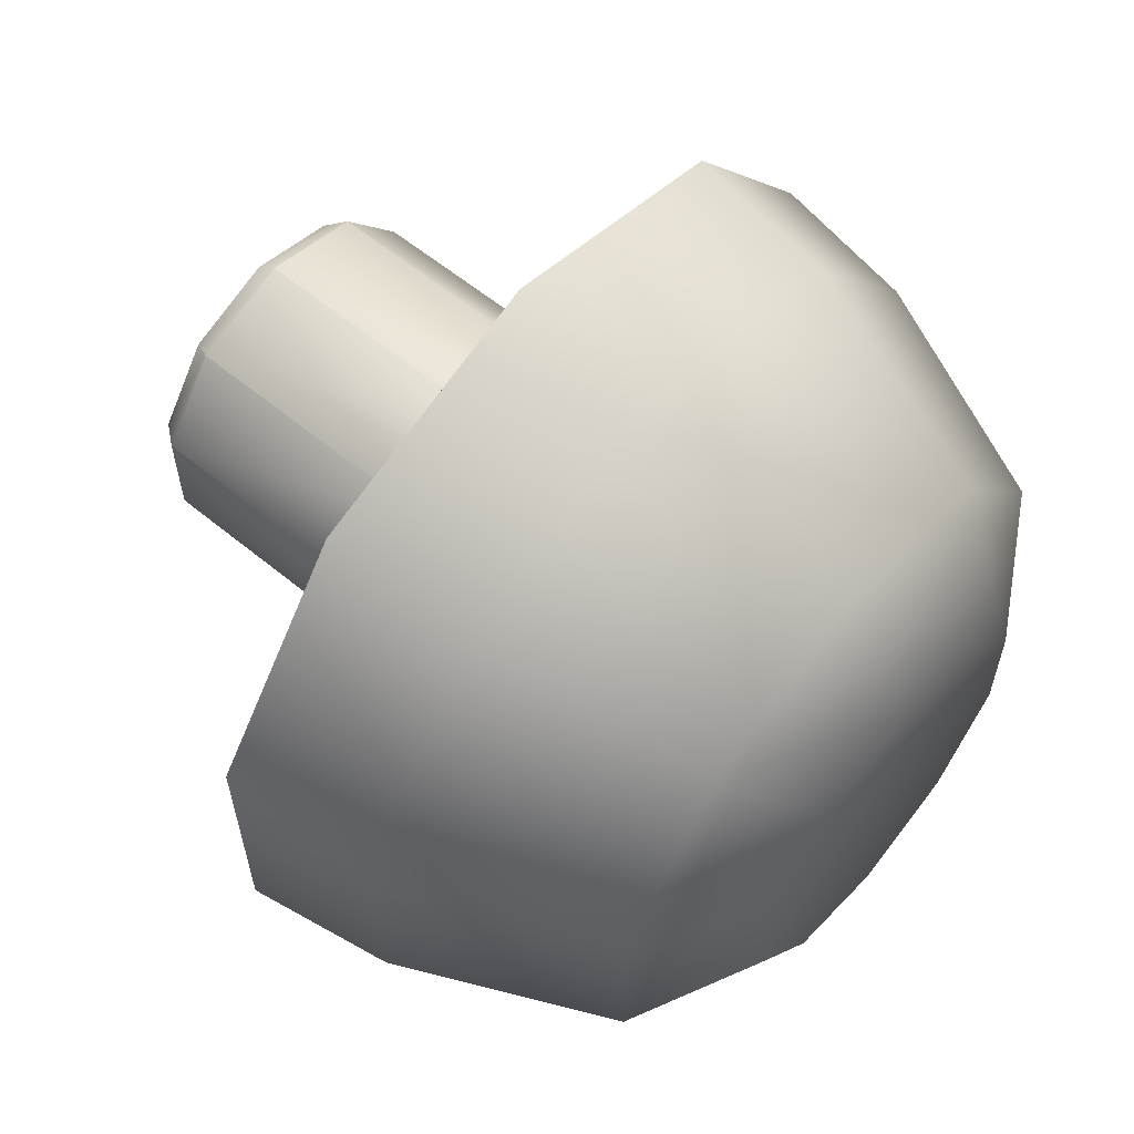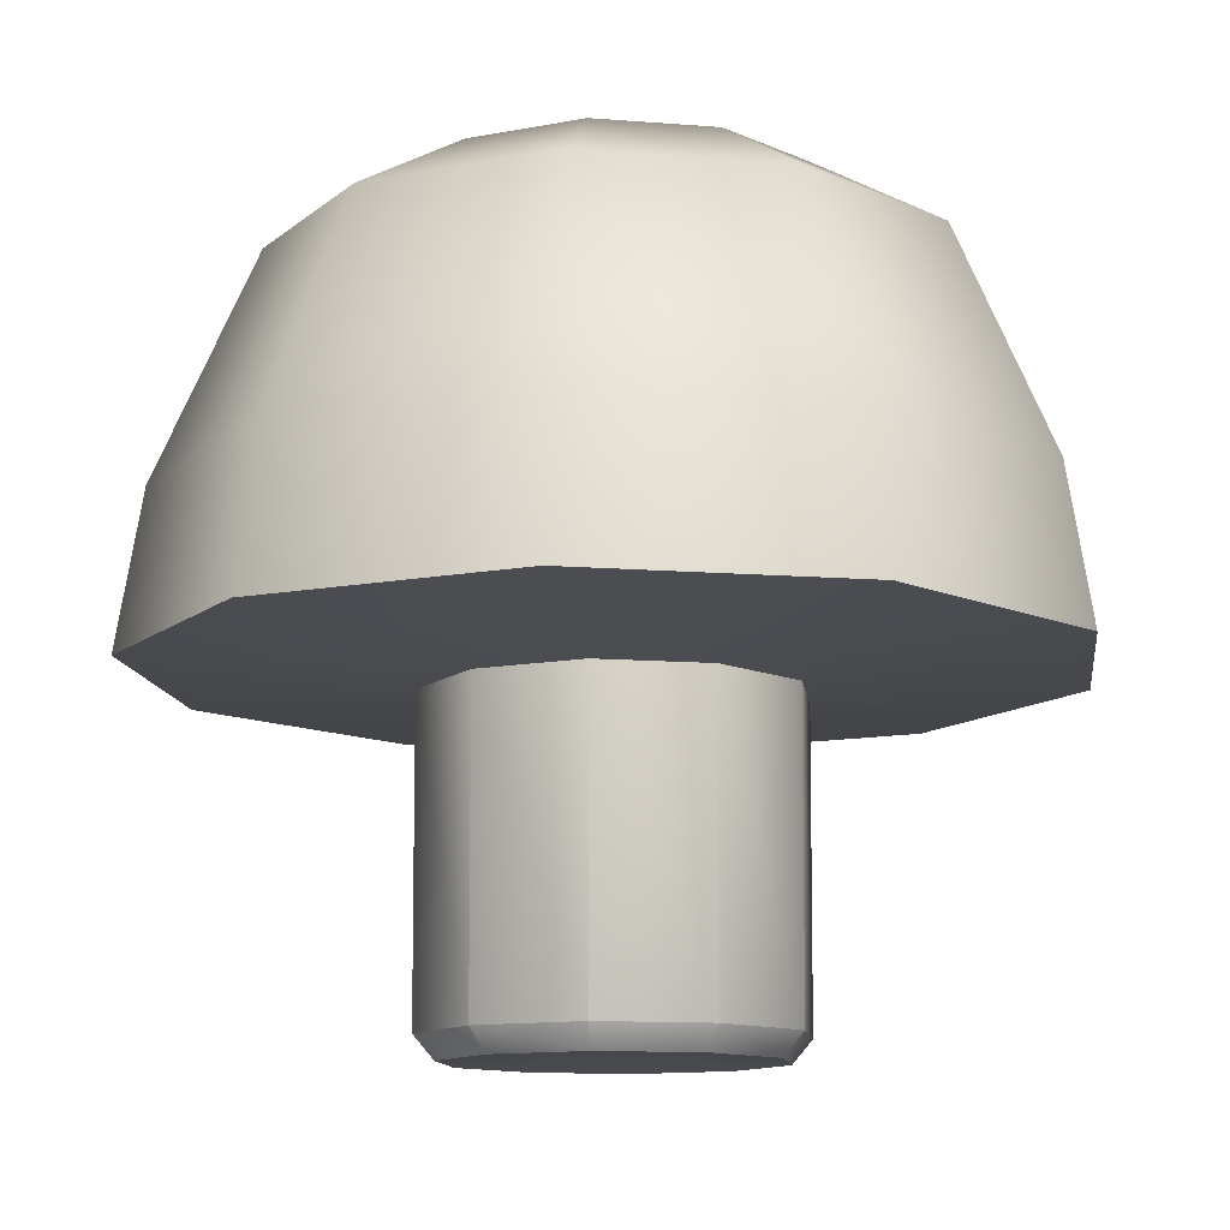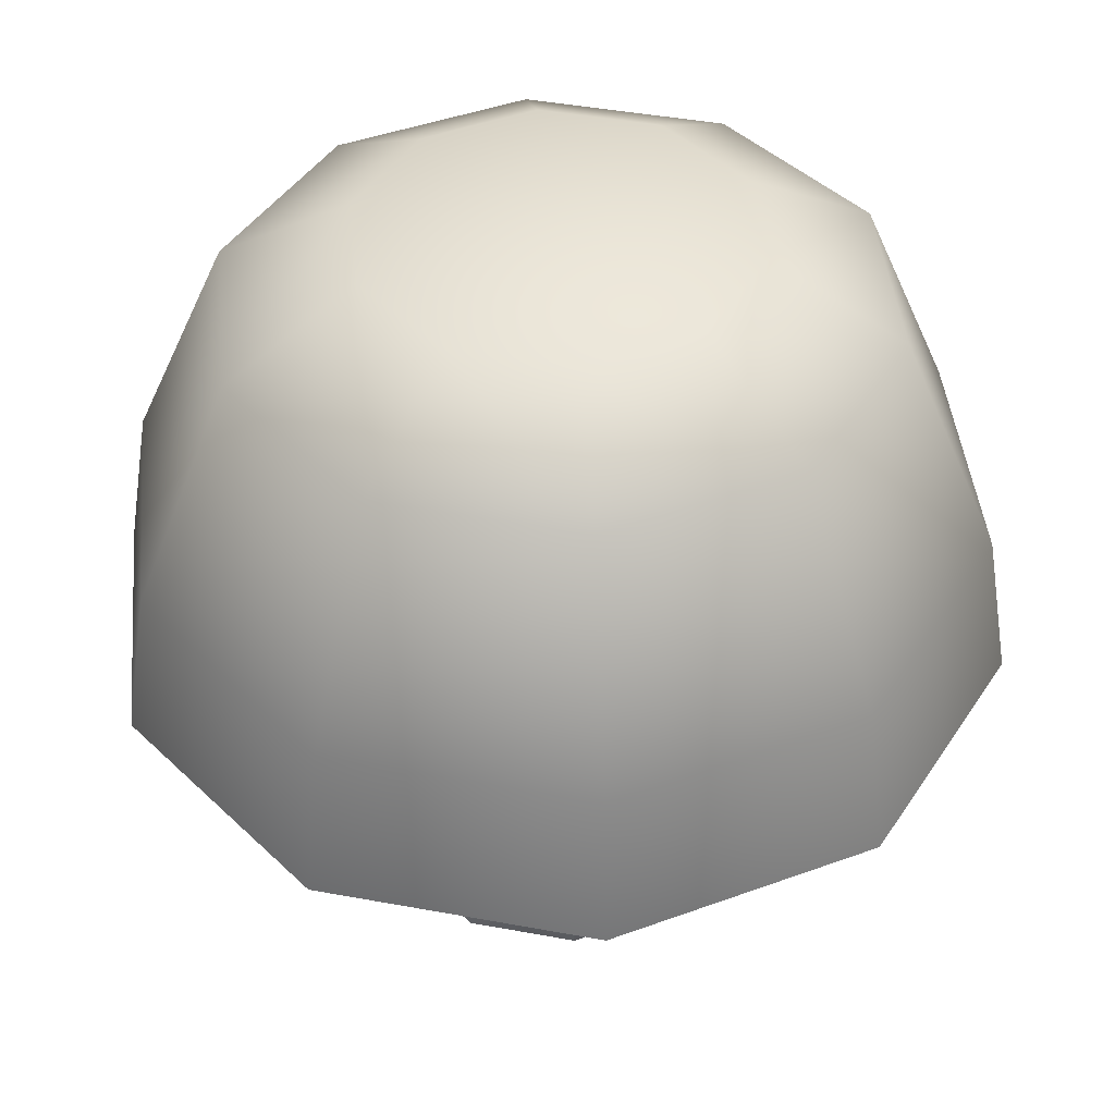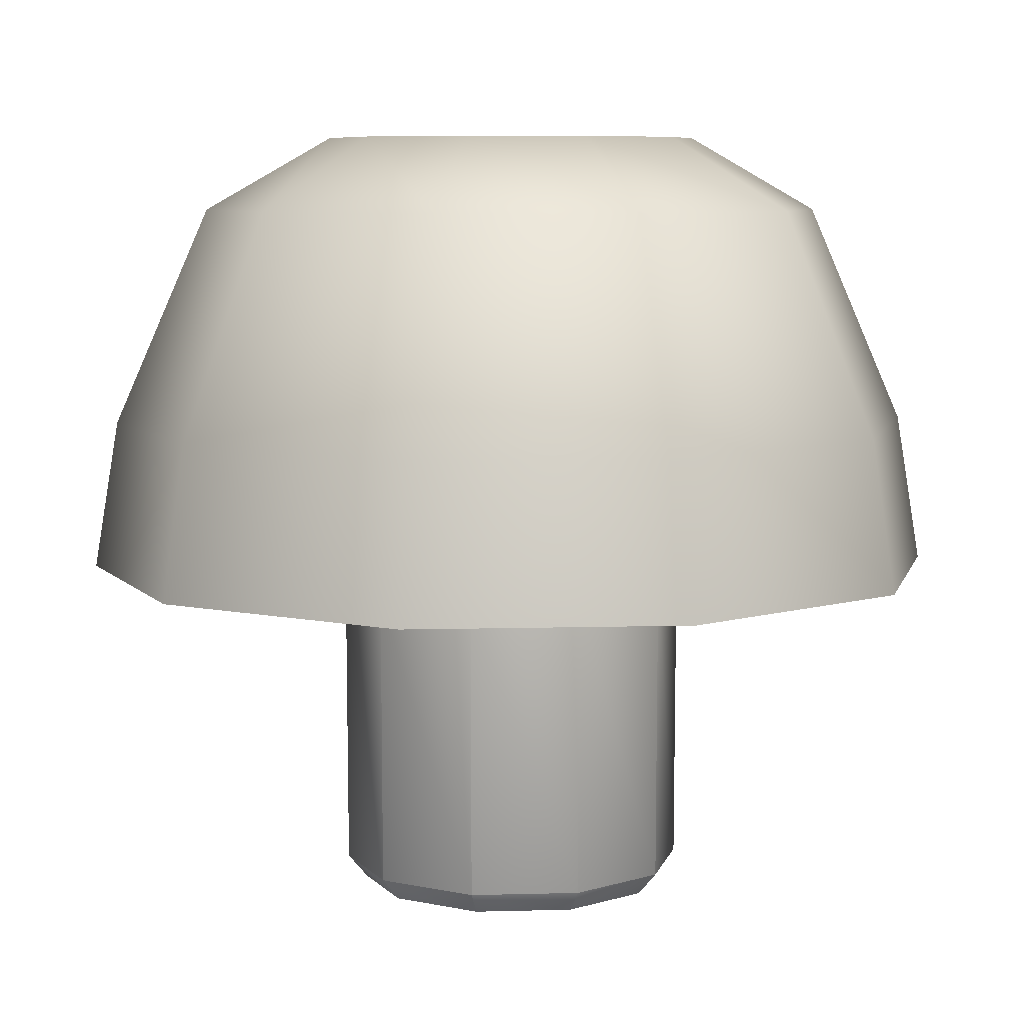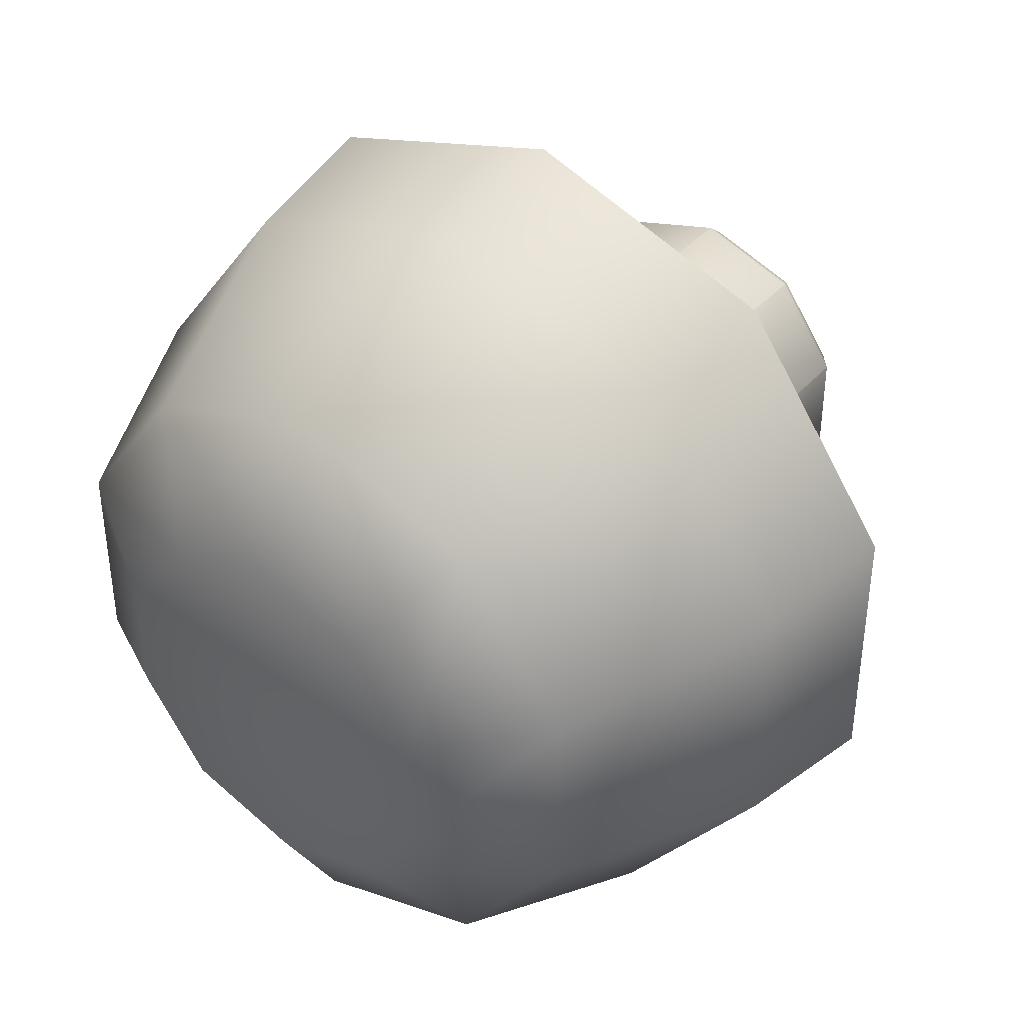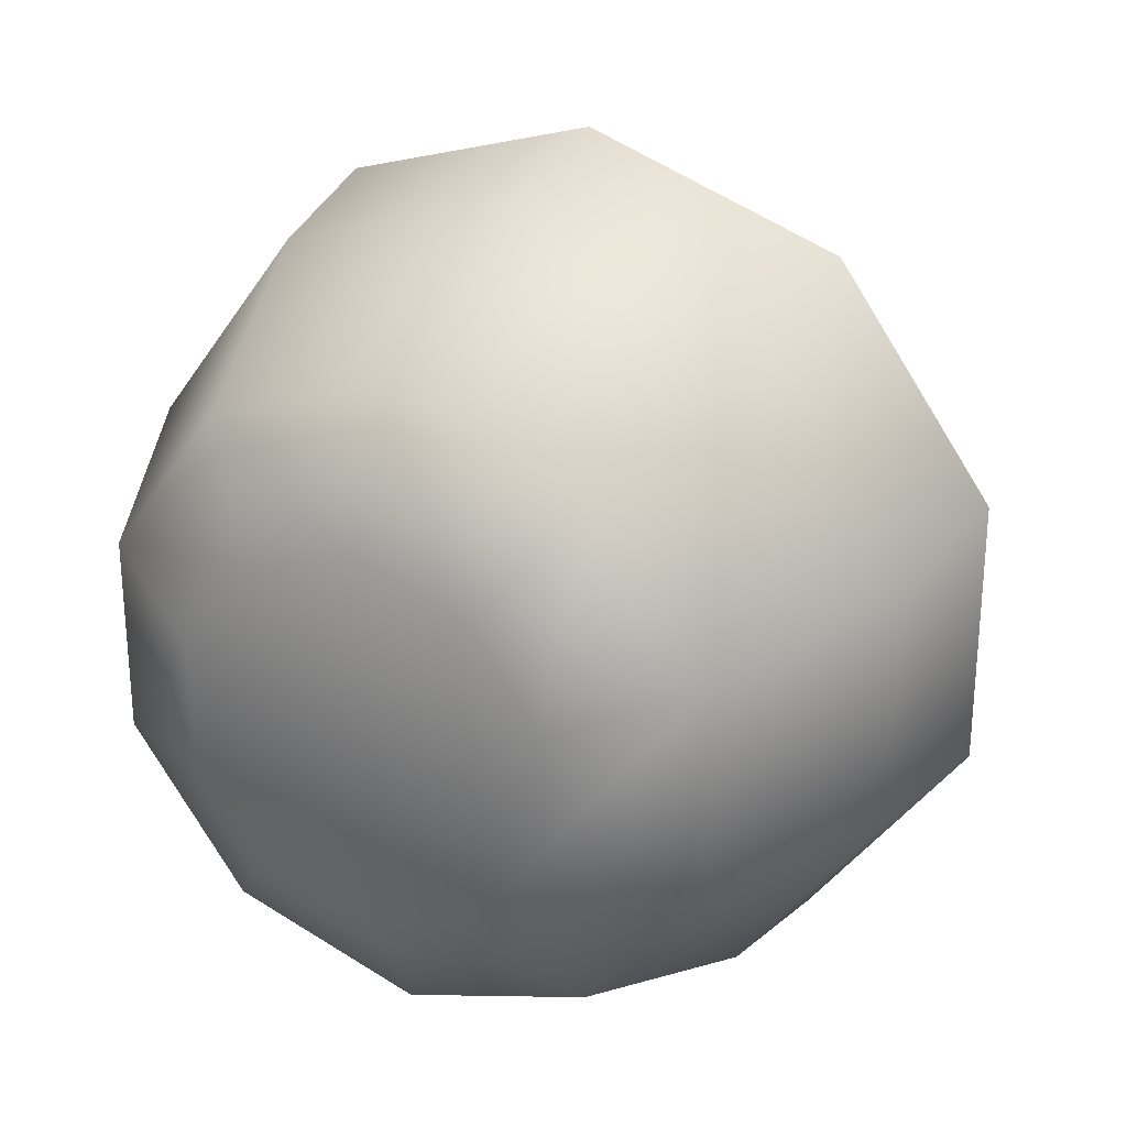
<metadata>
{"format":"obj","ext":"obj","renderer":"f3d","projection":"perspective","resolution":1024,"background":"white","views":[{"elev":61.5,"azim":129.6,"up":"+Z"},{"elev":-11.7,"azim":151.1,"up":"+Y"},{"elev":42.9,"azim":30.4,"up":"+Y"},{"elev":7.3,"azim":-94.5,"up":"+Y"},{"elev":40.3,"azim":-142.3,"up":"+Z"},{"elev":27.9,"azim":-152.7,"up":"+Z"}]}
</metadata>
<code>
g mushroom
v 0 0.04573 0
v 0 0.01681 0.5668
v 0.3332 0.01681 0.4585
v 0.5391 0.01681 0.1751
v 0.5391 0.01681 -0.1751
v 0.3332 0.01681 -0.4585
v -0 0.01681 -0.5668
v -0.3332 0.01681 -0.4585
v -0.5391 0.01681 -0.1751
v -0.5391 0.01681 0.1751
v -0.3332 0.01681 0.4585
v 0.4039 2.867 0.5559
v 0 2.867 0.6871
v 0 2.867 0
v 0.6535 2.867 0.2123
v 0.6535 2.867 -0.2123
v 0.4039 2.867 -0.5559
v -0 2.867 -0.6871
v -0.4039 2.867 -0.5559
v -0.6535 2.867 -0.2123
v -0.6535 2.867 0.2123
v -0.4039 2.867 0.5559
v 0 1.177 0.6407
v 0.3766 1.177 0.5183
v -0 1.251 1.59
v 0.9346 1.251 1.286
v 0 1.799 1.5
v 0.8817 1.799 1.214
v 0 2.6 1.152
v 0.677 2.6 0.9319
v 0.6093 1.177 0.198
v 1.512 1.251 0.4913
v 1.427 1.799 0.4635
v 1.095 2.6 0.3559
v 0.6093 1.177 -0.198
v 1.512 1.251 -0.4913
v 1.427 1.799 -0.4635
v 1.095 2.6 -0.3559
v 0.3766 1.177 -0.5183
v 0.9346 1.251 -1.286
v 0.8817 1.799 -1.214
v 0.677 2.6 -0.9319
v -0 1.177 -0.6407
v -0 1.251 -1.59
v -0 1.799 -1.5
v -0 2.6 -1.152
v -0.3766 1.177 -0.5183
v -0.9346 1.251 -1.286
v -0.8817 1.799 -1.214
v -0.677 2.6 -0.9319
v -0.6093 1.177 -0.198
v -1.512 1.251 -0.4913
v -1.427 1.799 -0.4635
v -1.095 2.6 -0.3559
v -0.6093 1.177 0.198
v -1.512 1.251 0.4913
v -1.427 1.799 0.4635
v -1.095 2.6 0.3559
v -0.3766 1.177 0.5183
v -0.9346 1.251 1.286
v -0.8817 1.799 1.214
v -0.677 2.6 0.9319
v -0.606 0.09908 0.1969
v -0.606 0.09908 -0.1969
v -0.3745 0.09908 0.5155
v 0 0.09908 0.6372
v 0.3745 0.09908 0.5155
v 0.606 0.09908 0.1969
v 0.606 0.09908 -0.1969
v 0.3745 0.09908 -0.5155
v -0 0.09908 -0.6372
v -0.3745 0.09908 -0.5155
f 3 2 1
f 4 3 1
f 5 4 1
f 6 5 1
f 7 6 1
f 8 7 1
f 9 8 1
f 10 9 1
f 11 10 1
f 2 11 1
f 14 13 12
f 14 12 15
f 14 15 16
f 14 16 17
f 14 17 18
f 14 18 19
f 14 19 20
f 14 20 21
f 14 21 22
f 14 22 13
f 67 24 23 66
f 24 26 25 23
f 26 28 27 25
f 28 30 29 27
f 30 12 13 29
f 68 31 24 67
f 31 32 26 24
f 32 33 28 26
f 33 34 30 28
f 34 15 12 30
f 69 35 31 68
f 35 36 32 31
f 36 37 33 32
f 37 38 34 33
f 38 16 15 34
f 70 39 35 69
f 39 40 36 35
f 40 41 37 36
f 41 42 38 37
f 42 17 16 38
f 71 43 39 70
f 43 44 40 39
f 44 45 41 40
f 45 46 42 41
f 46 18 17 42
f 72 47 43 71
f 47 48 44 43
f 48 49 45 44
f 49 50 46 45
f 50 19 18 46
f 64 51 47 72
f 51 52 48 47
f 52 53 49 48
f 53 54 50 49
f 54 20 19 50
f 63 55 51 64
f 55 56 52 51
f 56 57 53 52
f 57 58 54 53
f 58 21 20 54
f 65 59 55 63
f 59 60 56 55
f 60 61 57 56
f 61 62 58 57
f 62 22 21 58
f 66 23 59 65
f 23 25 60 59
f 25 27 61 60
f 27 29 62 61
f 29 13 22 62
f 64 9 10 63
f 63 10 11 65
f 65 11 2 66
f 66 2 3 67
f 67 3 4 68
f 68 4 5 69
f 69 5 6 70
f 70 6 7 71
f 71 7 8 72
f 72 8 9 64

</code>
